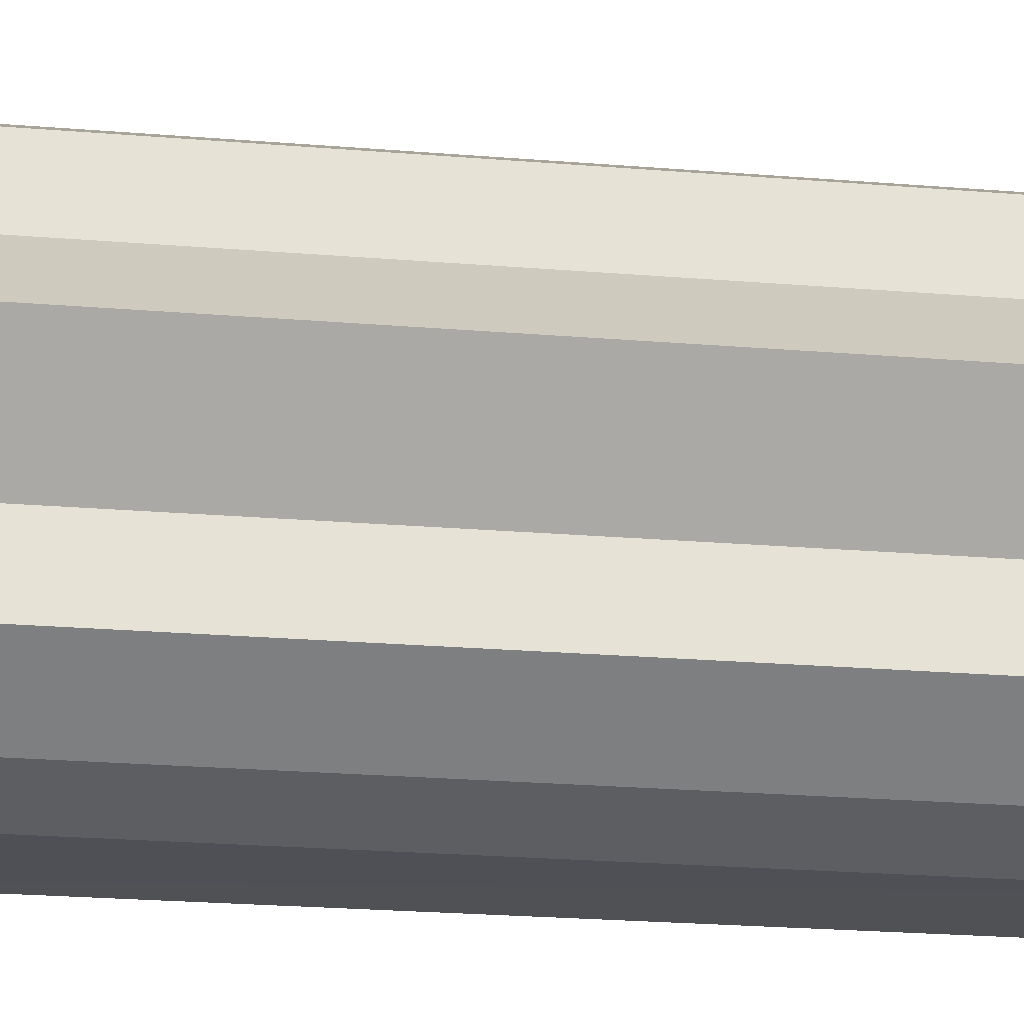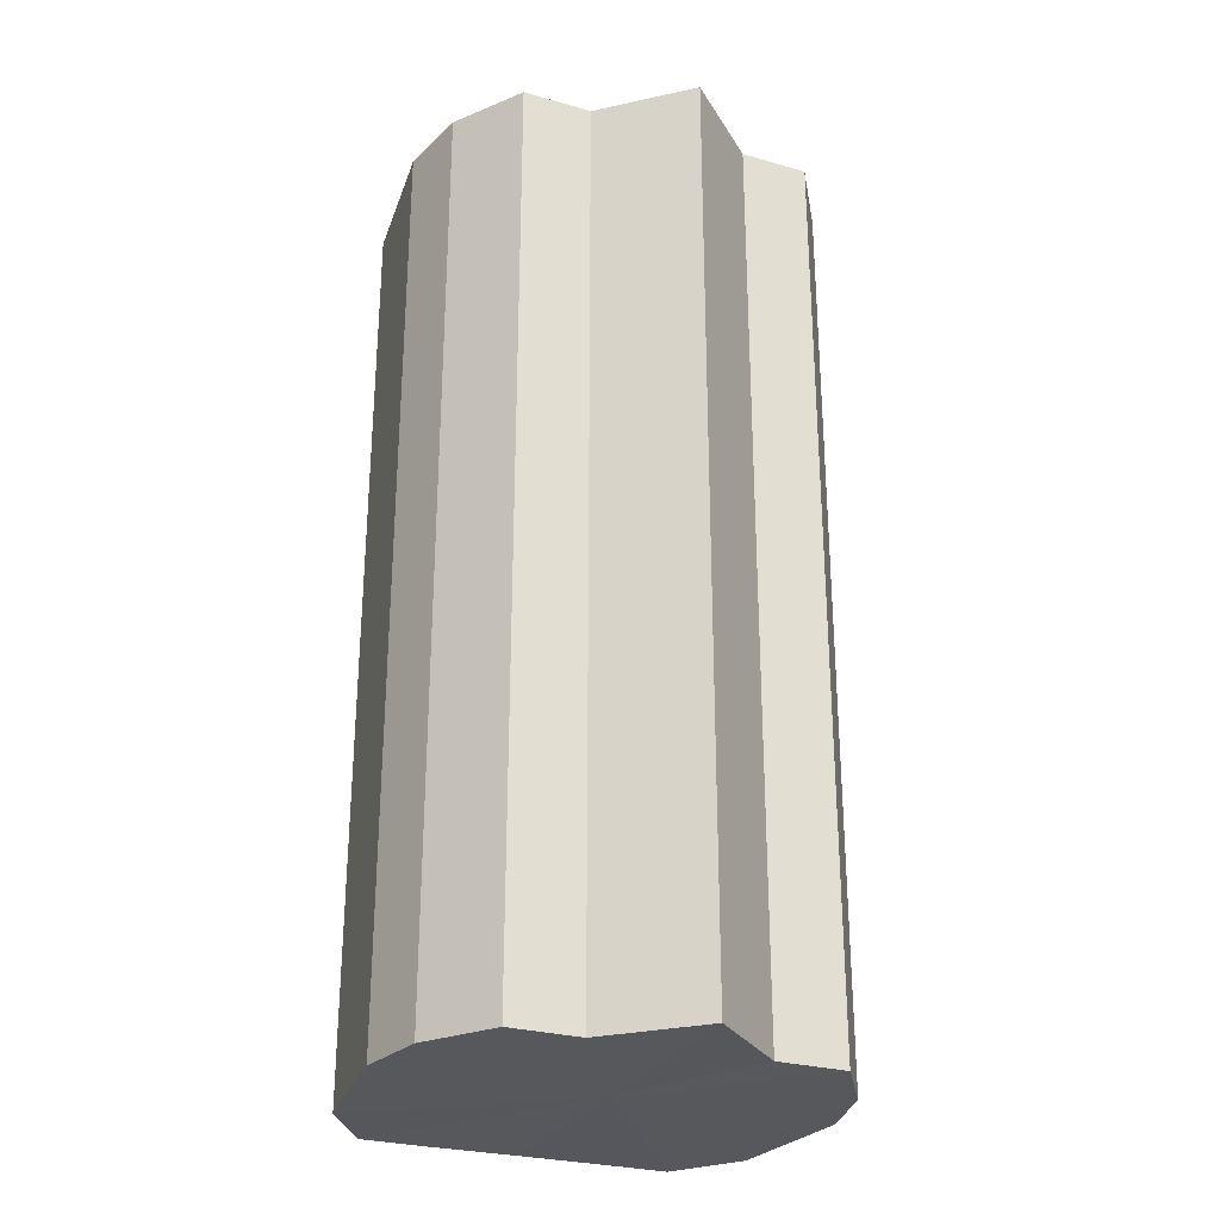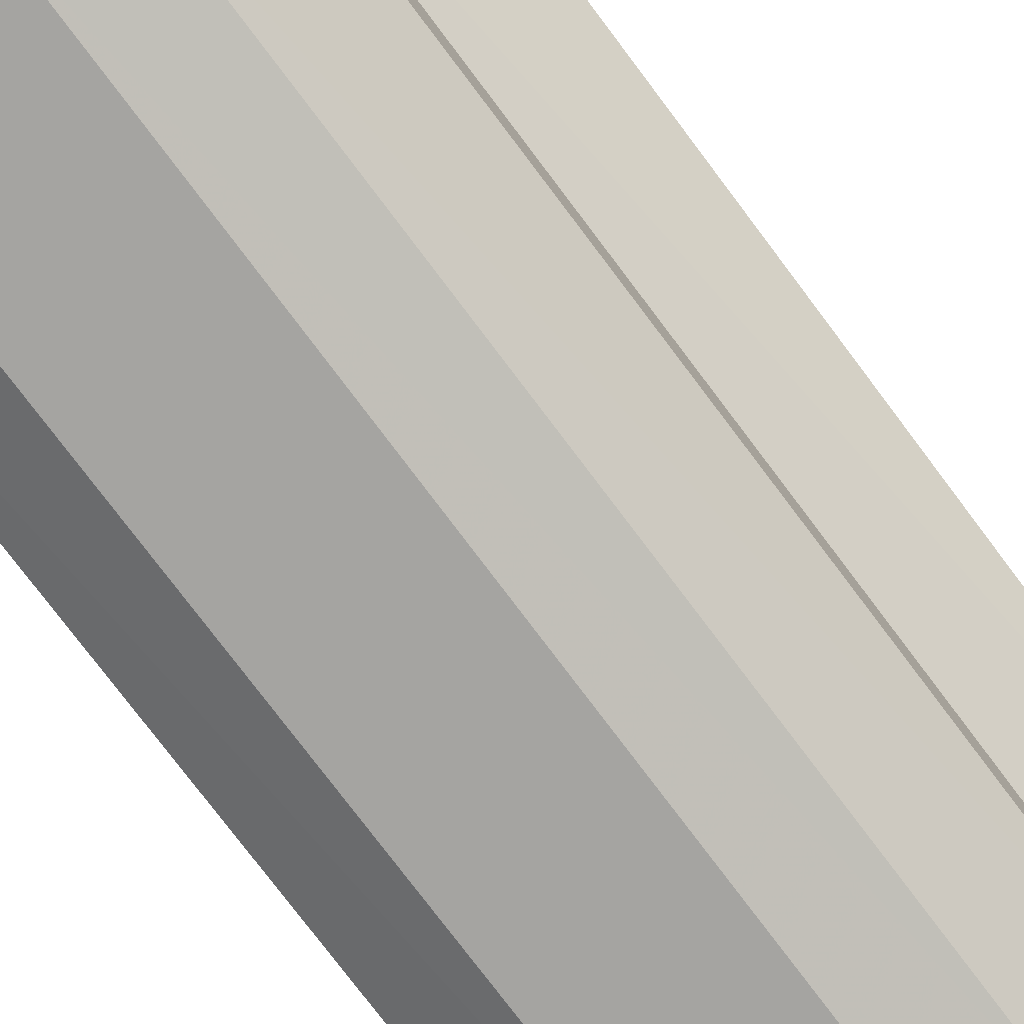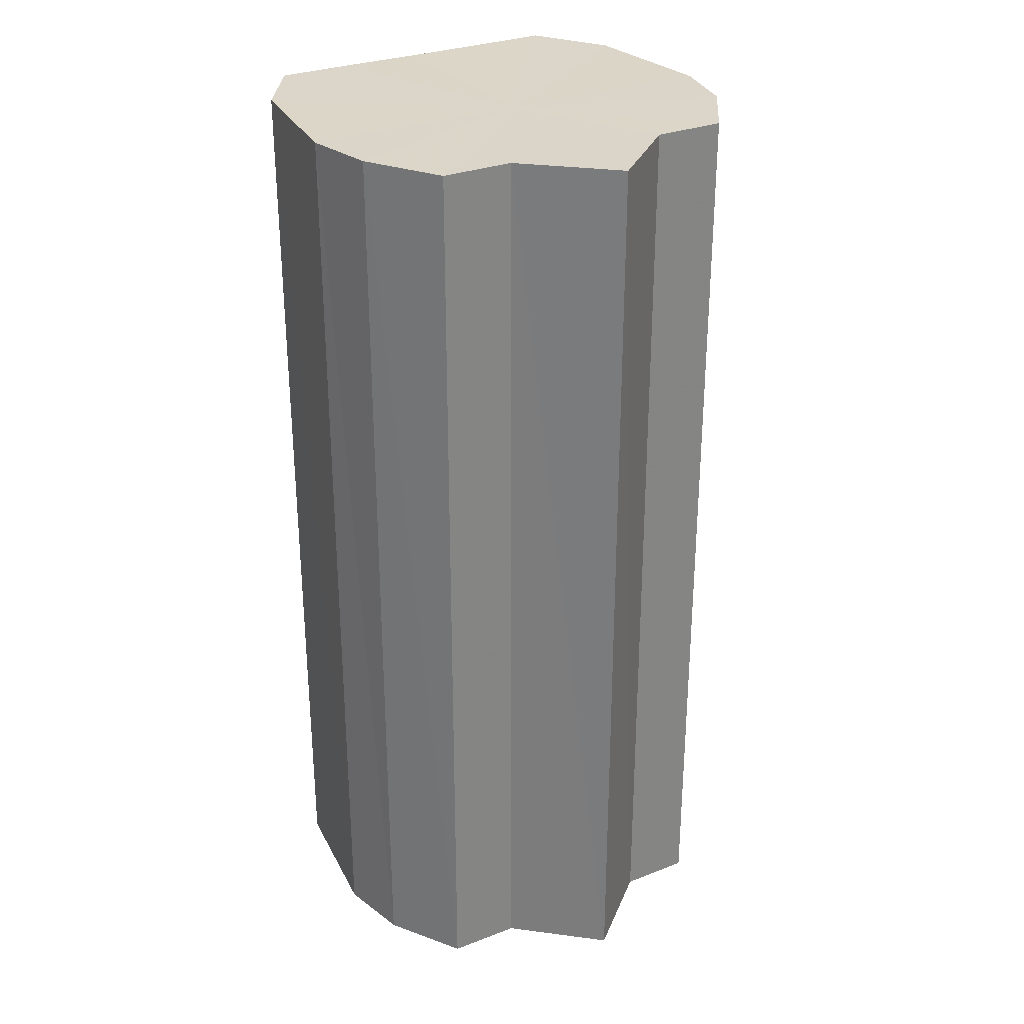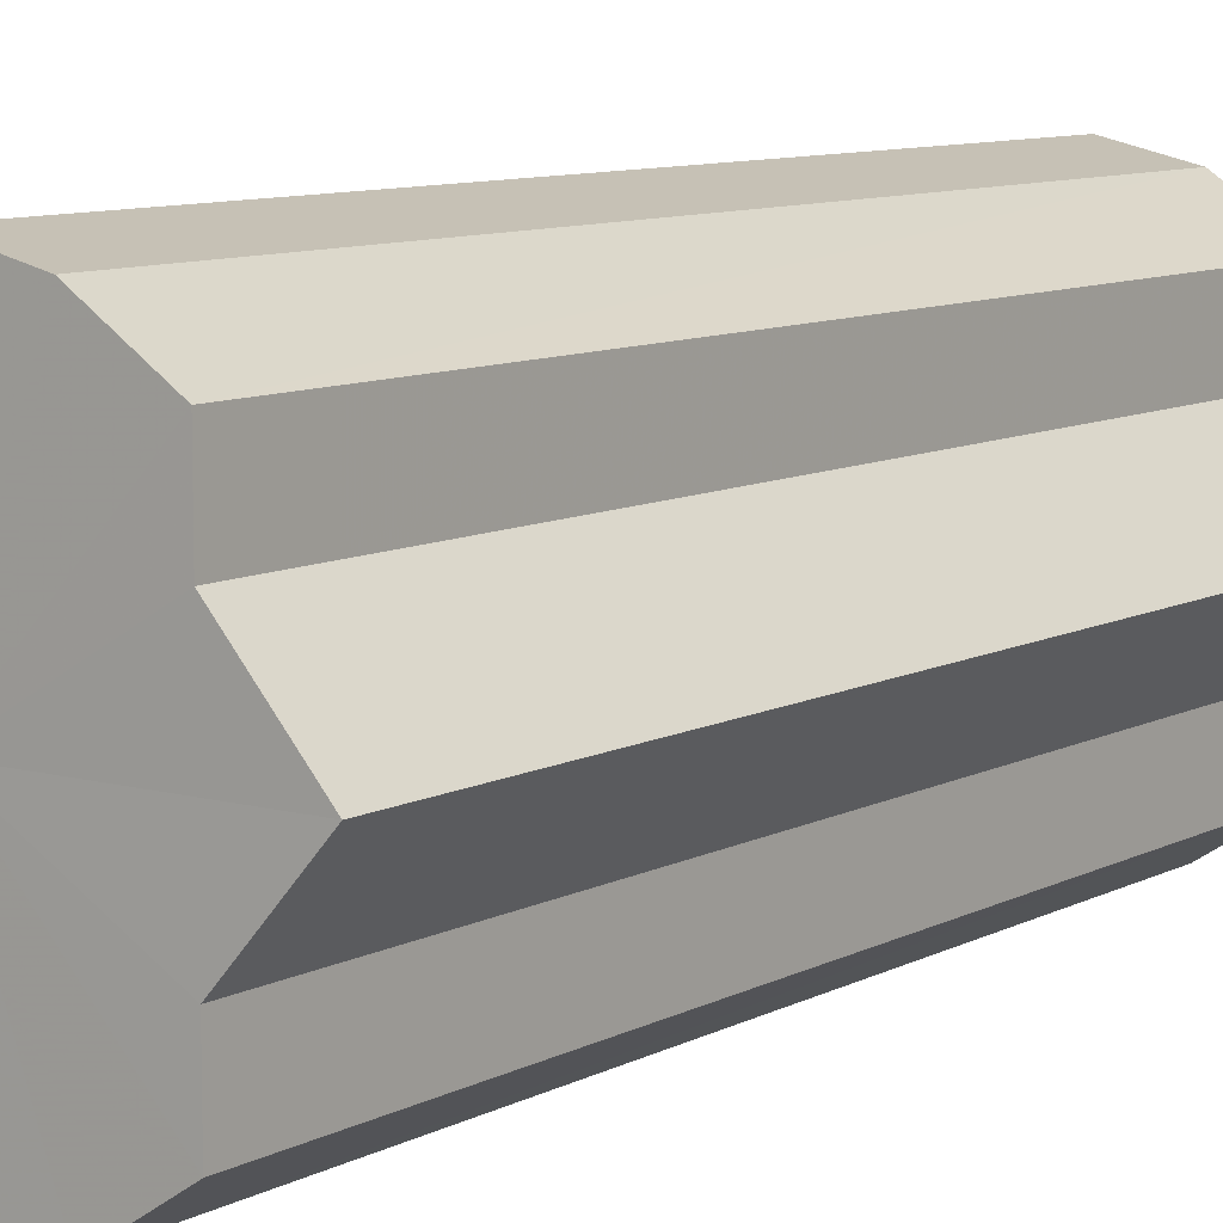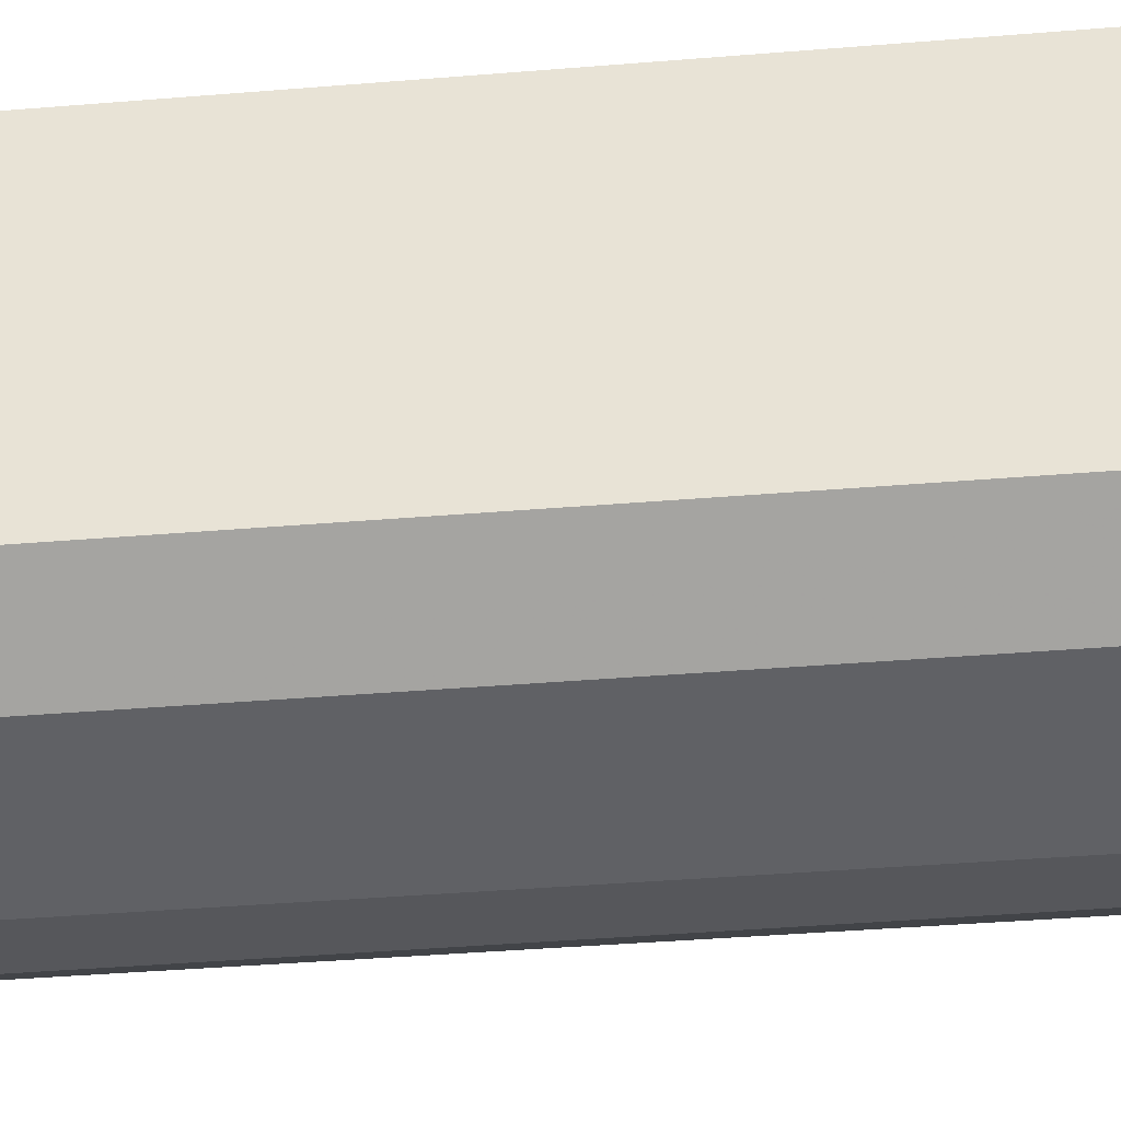
<metadata>
{"format":"obj","ext":"obj","renderer":"f3d","projection":"perspective","resolution":1024,"background":"white","views":[{"elev":-26.2,"azim":82.8,"up":"+Z"},{"elev":-28.1,"azim":66.4,"up":"+Y"},{"elev":-78.3,"azim":37.1,"up":"+Z"},{"elev":29.6,"azim":60.3,"up":"+Y"},{"elev":9.0,"azim":36.2,"up":"+Z"},{"elev":-40.7,"azim":-84.2,"up":"+Z"}]}
</metadata>
<code>
o 2366
v 2246 1881 19.72
v 2246 1881 19.71
v 2246 1881 19.72
v 2246 1881 19.7
v 2246 1881 19.71
v 2246 1881 19.71
v 2246 1881 19.71
v 2246 1881 19.69
v 2246 1881 19.7
v 2246 1881 19.69
v 2246 1881 19.69
v 2246 1881 19.7
v 2246 1881 19.7
v 2246 1881 19.69
v 2246 1881 19.69
v 2246 1881 19.7
v 2246 1881 19.69
v 2246 1881 19.69
v 2246 1881 19.69
v 2246 1881 19.71
v 2246 1881 19.7
v 2246 1881 19.72
v 2246 1881 19.71
v 2246 1881 19.69
v 2246 1881 19.69
v 2246 1881 19.73
v 2246 1881 19.72
v 2246 1881 19.74
v 2246 1881 19.73
v 2246 1881 19.69
v 2246 1881 19.69
v 2246 1881 19.75
v 2246 1881 19.74
v 2246 1881 19.75
v 2246 1881 19.75
v 2246 1881 19.7
v 2246 1881 19.7
v 2246 1881 19.75
v 2246 1881 19.75
v 2246 1881 19.74
v 2246 1881 19.75
v 2246 1881 19.71
v 2246 1881 19.71
v 2246 1881 19.73
v 2246 1881 19.74
v 2246 1881 19.72
v 2246 1881 19.73
v 2246 1881 19.72
v 2246 1881 19.72
v 2246 1881 19.73
v 2246 1881 19.73
v 2246 1881 19.74
v 2246 1881 19.74
v 2246 1881 19.75
v 2246 1881 19.75
v 2246 1881 19.75
v 2246 1881 19.75
v 2246 1881 19.75
v 2246 1881 19.75
v 2246 1881 19.74
v 2246 1881 19.74
v 2246 1881 19.73
v 2246 1881 19.73
v 2246 1881 19.72
v 2246 1881 19.72
v 2246 1881 19.72
v 2246 1881 19.73
v 2246 1881 19.71
v 2246 1881 19.74
v 2246 1881 19.7
v 2246 1881 19.75
v 2246 1881 19.69
v 2246 1881 19.75
v 2246 1881 19.69
v 2246 1881 19.75
v 2246 1881 19.69
v 2246 1881 19.74
v 2246 1881 19.7
v 2246 1881 19.73
v 2246 1881 19.71
v 2246 1881 19.72
v 2246 1881 19.72
v 2246 1881 19.72
v 2246 1881 19.71
v 2246 1881 19.73
v 2246 1881 19.7
v 2246 1881 19.74
v 2246 1881 19.69
v 2246 1881 19.75
v 2246 1881 19.69
v 2246 1881 19.75
v 2246 1881 19.69
v 2246 1881 19.75
v 2246 1881 19.7
v 2246 1881 19.74
v 2246 1881 19.71
v 2246 1881 19.73
v 2246 1881 19.72
f 1 2 3
f 2 4 5
f 3 6 7
f 4 8 9
f 8 10 11
f 7 12 13
f 10 14 15
f 14 16 17
f 13 18 19
f 16 20 21
f 20 22 23
f 19 24 25
f 22 26 27
f 26 28 29
f 25 30 31
f 28 32 33
f 32 34 35
f 31 36 37
f 34 38 39
f 38 40 41
f 37 42 43
f 40 44 45
f 44 46 47
f 43 48 49
f 49 50 51
f 51 52 53
f 53 54 55
f 55 56 57
f 57 58 59
f 59 60 61
f 61 62 63
f 63 64 65
f 66 64 67
f 66 68 64
f 66 67 69
f 66 70 68
f 66 69 71
f 66 72 70
f 66 71 73
f 66 74 72
f 66 73 75
f 66 76 74
f 66 75 77
f 66 78 76
f 66 77 79
f 66 80 78
f 66 79 81
f 66 81 80
f 82 83 84
f 82 85 83
f 82 84 86
f 82 87 85
f 82 86 88
f 82 89 87
f 82 88 90
f 82 91 89
f 82 90 92
f 82 93 91
f 82 92 94
f 82 95 93
f 82 94 96
f 82 97 95
f 82 96 98
f 82 98 97

</code>
